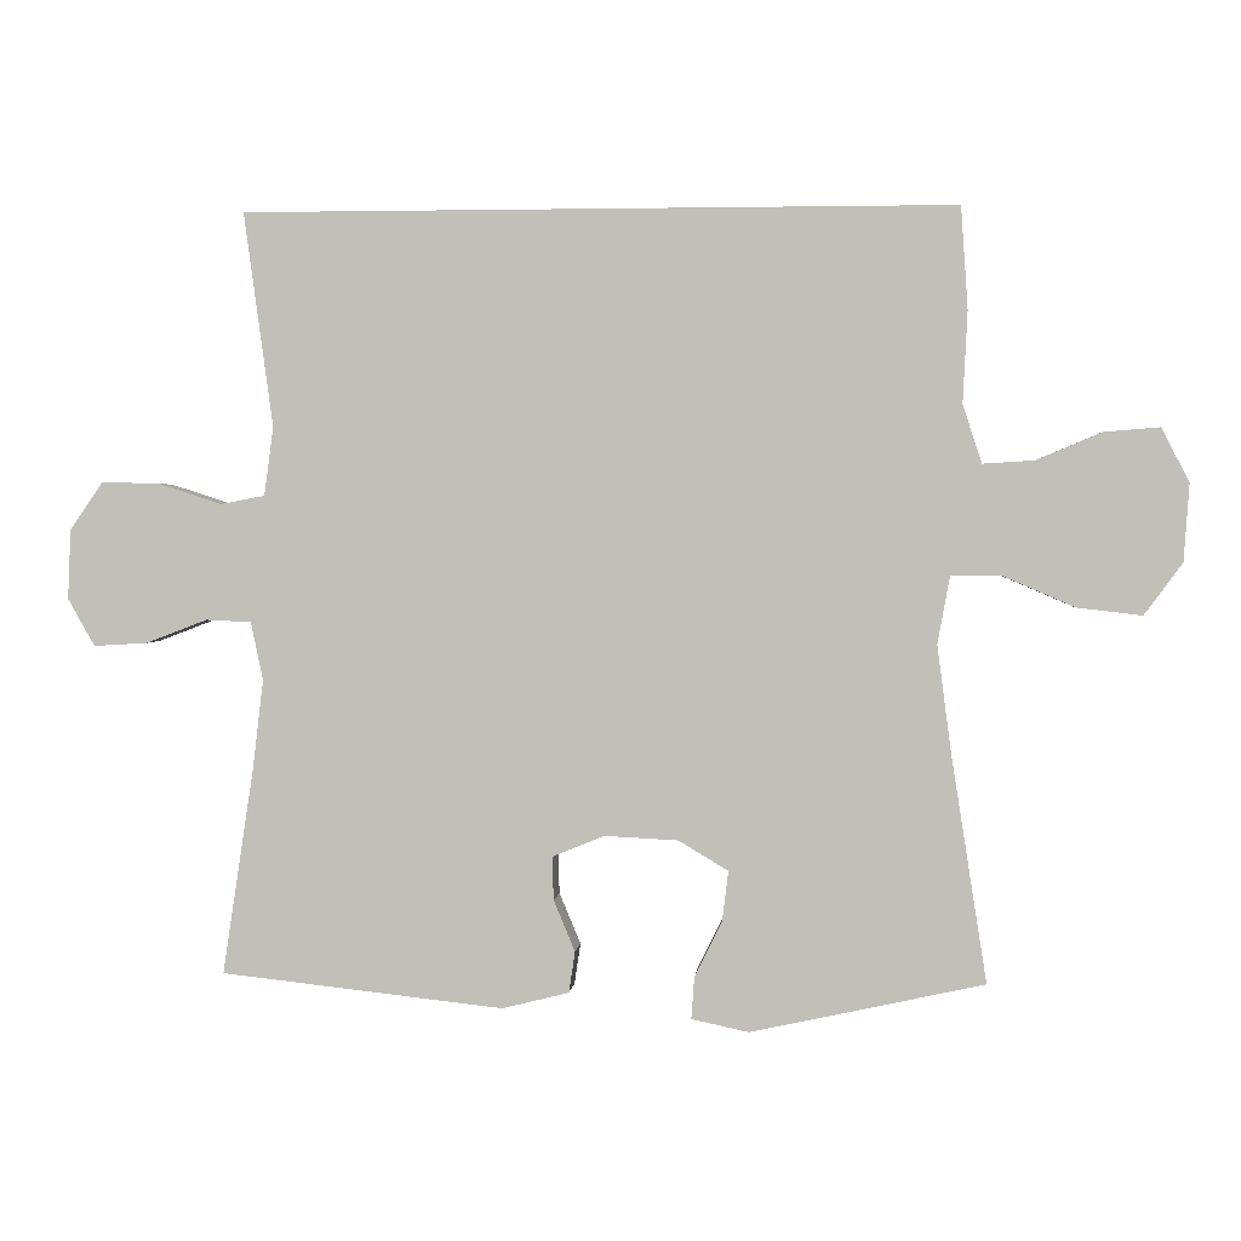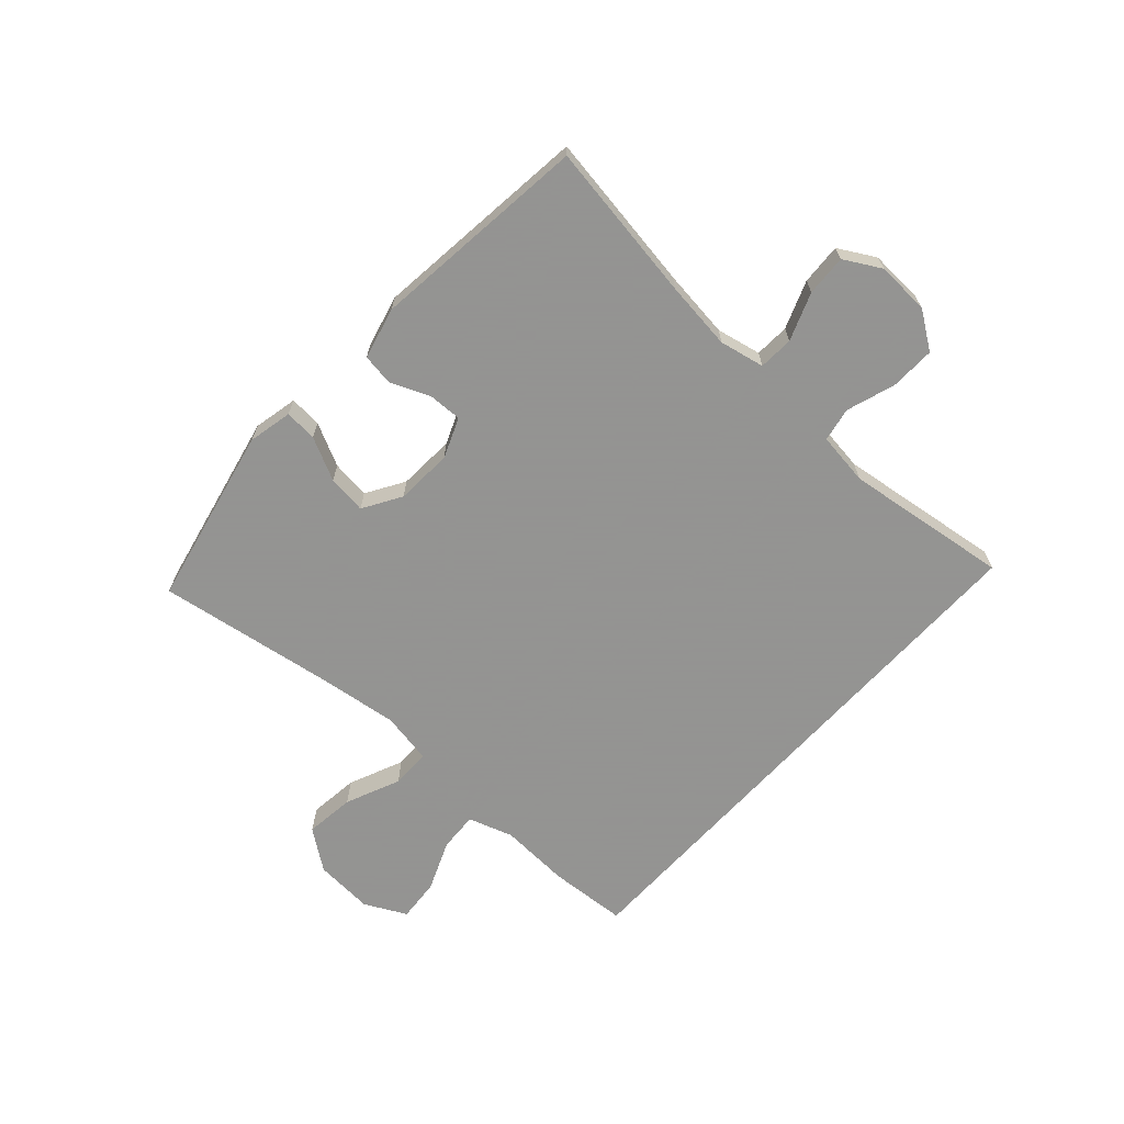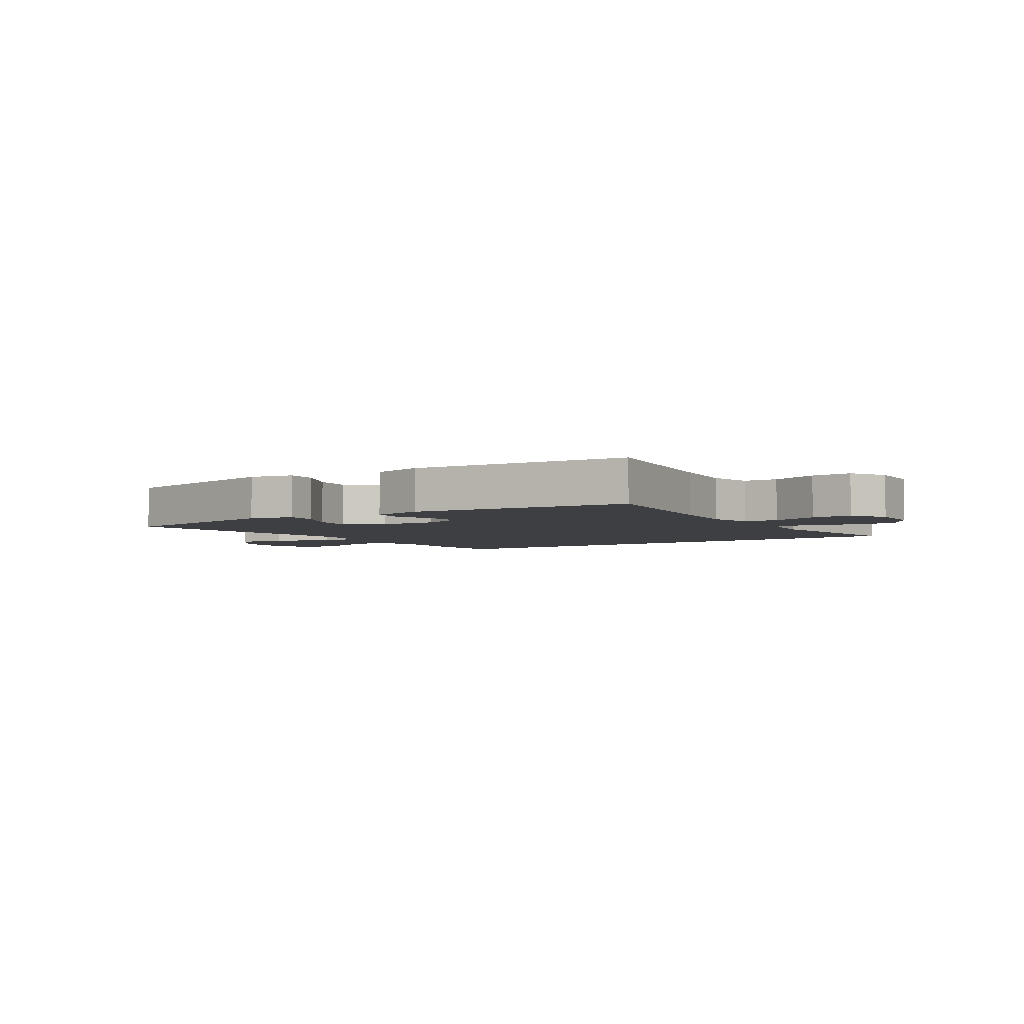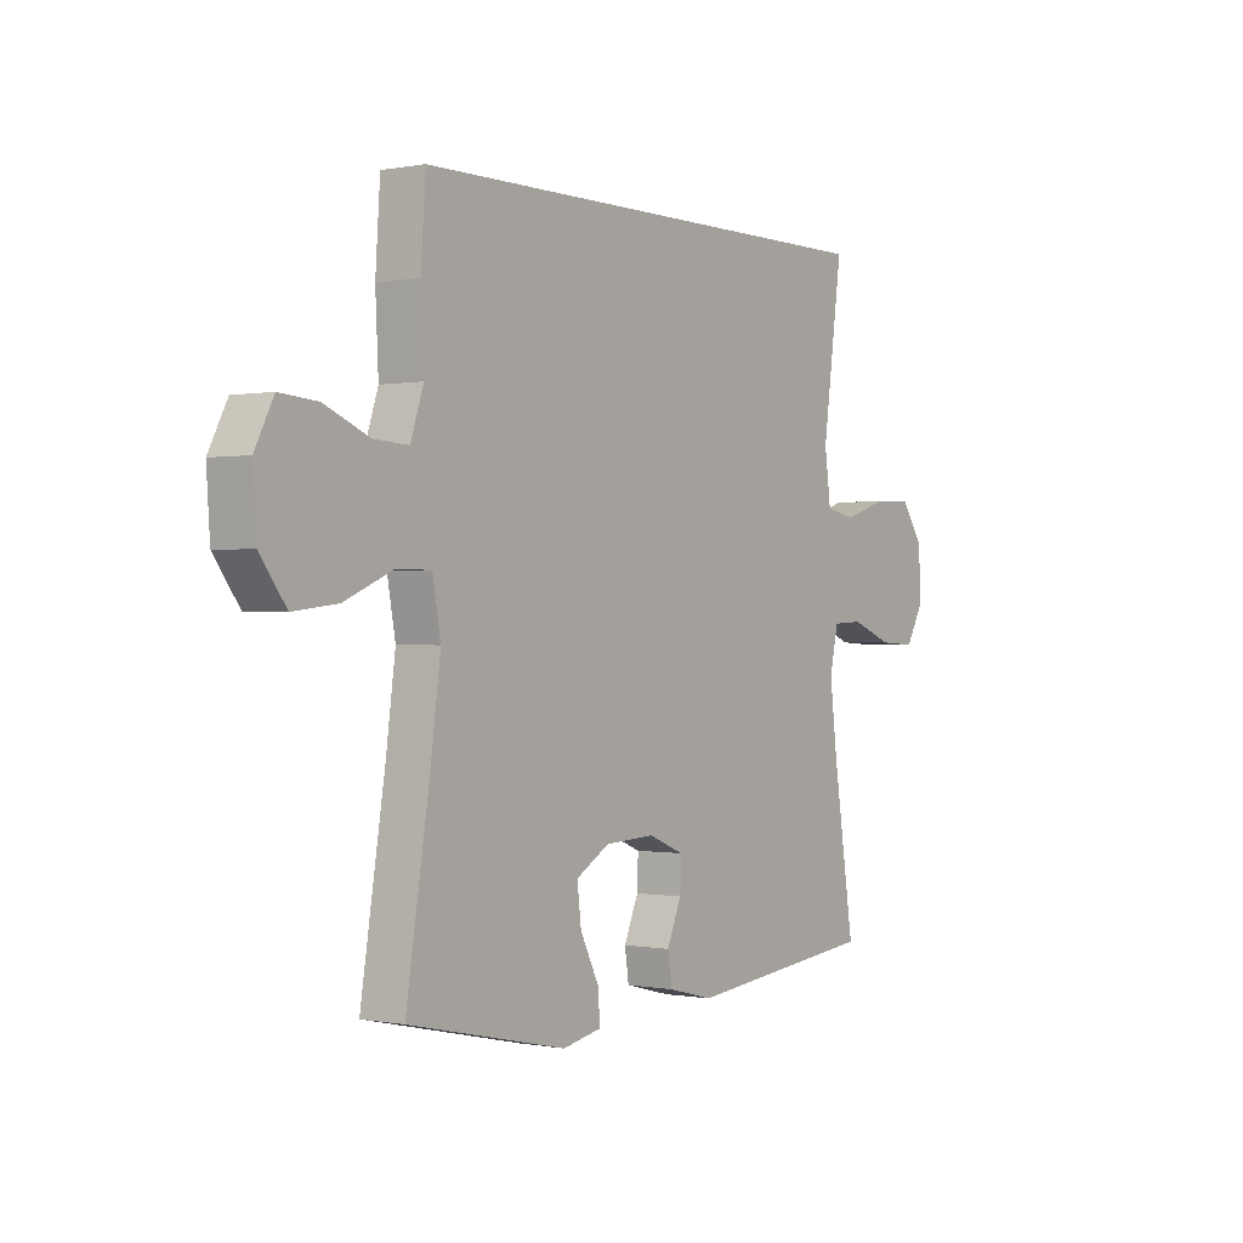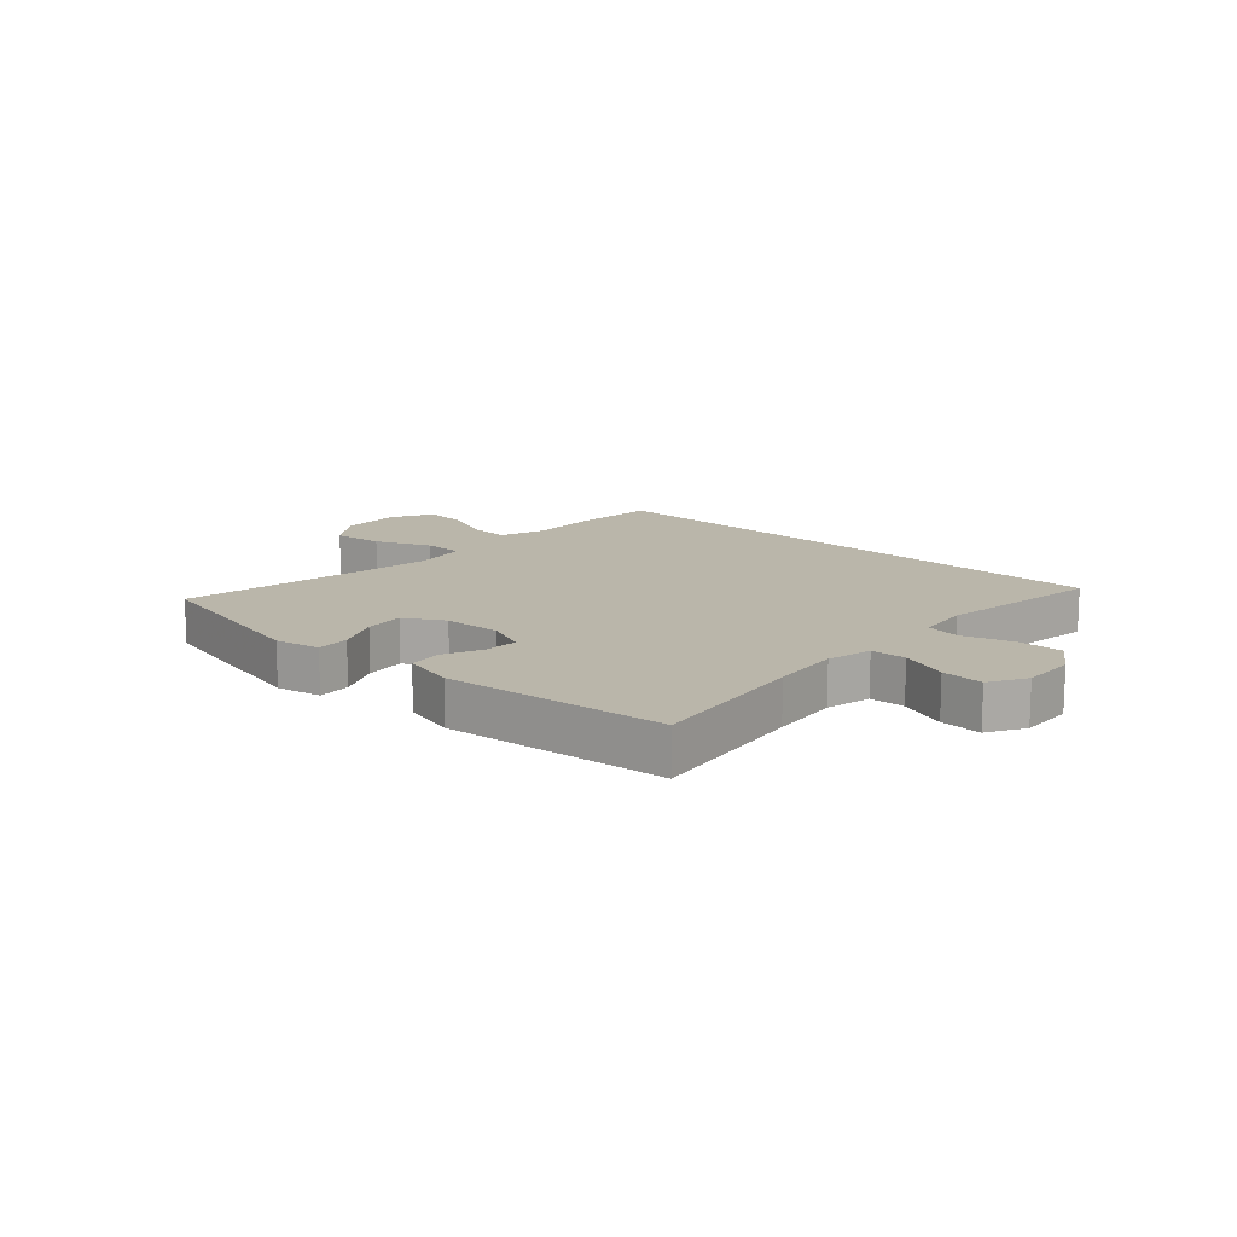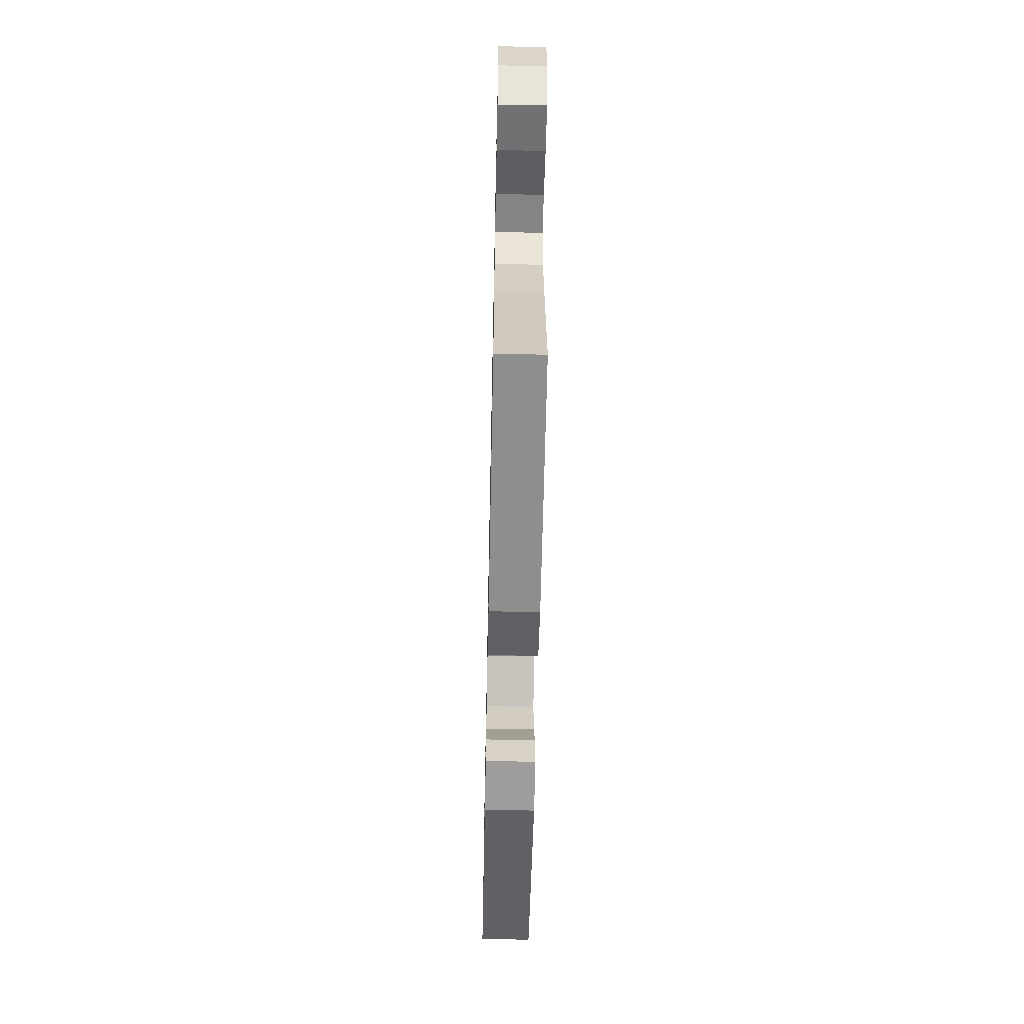
<metadata>
{"format":"obj","ext":"obj","renderer":"f3d","projection":"perspective","resolution":1024,"background":"white","views":[{"elev":2.0,"azim":5.0,"up":"+Z"},{"elev":-66.9,"azim":-132.3,"up":"+Y"},{"elev":-4.0,"azim":-146.2,"up":"+Y"},{"elev":-0.1,"azim":125.8,"up":"+Z"},{"elev":13.8,"azim":-137.1,"up":"+Y"},{"elev":-58.5,"azim":-91.2,"up":"+Z"}]}
</metadata>
<code>
v 0.463 0.07 0.5
v 0.472 0.07 0.366
v 0.466 0.07 0.246
v 0.491 0.07 0.17
v 0.558 0.07 0.174
v 0.644 0.07 0.21
v 0.717 0.07 0.216
v 0.753 0.07 0.145
v 0.746 0.07 0.044
v 0.696 0.07 -0.024
v 0.611 0.07 -0.014
v 0.518 0.07 0.026
v 0.451 0.07 0.026
v 0.435 0.07 -0.062
v 0.453 0.07 -0.199
v 0.5 0.07 -0.5
v 0.194 0.07 -0.567
v 0.119 0.07 -0.551
v 0.123 0.07 -0.496
v 0.159 0.07 -0.423
v 0.167 0.07 -0.357
v 0.102 0.07 -0.318
v 0.005 0.07 -0.313
v -0.063 0.07 -0.341
v -0.061 0.07 -0.398
v -0.033 0.07 -0.465
v -0.041 0.07 -0.519
v -0.129 0.07 -0.541
v -0.5 0.07 -0.5
v -0.459 0.07 -0.229
v -0.445 0.07 -0.112
v -0.461 0.07 -0.036
v -0.52 0.07 -0.033
v -0.601 0.07 -0.064
v -0.671 0.07 -0.068
v -0.706 0.07 -0.006
v -0.702 0.07 0.085
v -0.659 0.07 0.148
v -0.583 0.07 0.146
v -0.5 0.07 0.119
v -0.442 0.07 0.13
v -0.43 0.07 0.22
v -0.468 0.07 0.5
v 0.463 0 0.5
v 0.472 0 0.366
v 0.466 0 0.246
v 0.491 0 0.17
v 0.558 0 0.174
v 0.644 0 0.21
v 0.717 0 0.216
v 0.753 0 0.145
v 0.746 0 0.044
v 0.696 0 -0.024
v 0.611 0 -0.014
v 0.518 0 0.026
v 0.451 0 0.026
v 0.435 0 -0.062
v 0.453 0 -0.199
v 0.5 0 -0.5
v 0.194 0 -0.567
v 0.119 0 -0.551
v 0.123 0 -0.496
v 0.159 0 -0.423
v 0.167 0 -0.357
v 0.102 0 -0.318
v 0.005 0 -0.313
v -0.063 0 -0.341
v -0.061 0 -0.398
v -0.033 0 -0.465
v -0.041 0 -0.519
v -0.129 0 -0.541
v -0.5 0 -0.5
v -0.459 0 -0.229
v -0.445 0 -0.112
v -0.461 0 -0.036
v -0.52 0 -0.033
v -0.601 0 -0.064
v -0.671 0 -0.068
v -0.706 0 -0.006
v -0.702 0 0.085
v -0.659 0 0.148
v -0.583 0 0.146
v -0.5 0 0.119
v -0.442 0 0.13
v -0.43 0 0.22
v -0.468 0 0.5
f 42 43 1 2
f 41 42 2 3
f 40 41 3 4
f 37 38 39 40
f 37 40 4
f 36 37 4 5
f 33 34 35 36
f 32 33 36 5
f 31 32 5
f 30 31 5
f 29 30 5
f 25 26 27 28
f 24 25 28 29
f 23 24 29 5
f 17 18 19 20
f 15 16 17 20
f 14 15 20 21
f 13 14 21 22
f 9 10 11 12
f 9 12 13
f 8 9 13
f 7 8 13
f 6 7 13
f 5 6 13
f 5 13 22 23
f 45 44 86 85
f 46 45 85 84
f 47 46 84 83
f 83 82 81 80
f 47 83 80
f 48 47 80 79
f 79 78 77 76
f 48 79 76 75
f 48 75 74
f 48 74 73
f 48 73 72
f 71 70 69 68
f 72 71 68 67
f 48 72 67 66
f 63 62 61 60
f 63 60 59 58
f 64 63 58 57
f 65 64 57 56
f 55 54 53 52
f 56 55 52
f 56 52 51
f 56 51 50
f 56 50 49
f 56 49 48
f 66 65 56 48
f 1 44 45 2
f 2 45 46 3
f 3 46 47 4
f 4 47 48 5
f 5 48 49 6
f 6 49 50 7
f 7 50 51 8
f 8 51 52 9
f 9 52 53 10
f 10 53 54 11
f 11 54 55 12
f 12 55 56 13
f 13 56 57 14
f 14 57 58 15
f 15 58 59 16
f 16 59 60 17
f 17 60 61 18
f 18 61 62 19
f 19 62 63 20
f 20 63 64 21
f 21 64 65 22
f 22 65 66 23
f 23 66 67 24
f 24 67 68 25
f 25 68 69 26
f 26 69 70 27
f 27 70 71 28
f 28 71 72 29
f 29 72 73 30
f 30 73 74 31
f 31 74 75 32
f 32 75 76 33
f 33 76 77 34
f 34 77 78 35
f 35 78 79 36
f 36 79 80 37
f 37 80 81 38
f 38 81 82 39
f 39 82 83 40
f 40 83 84 41
f 41 84 85 42
f 42 85 86 43
f 43 86 44 1

</code>
